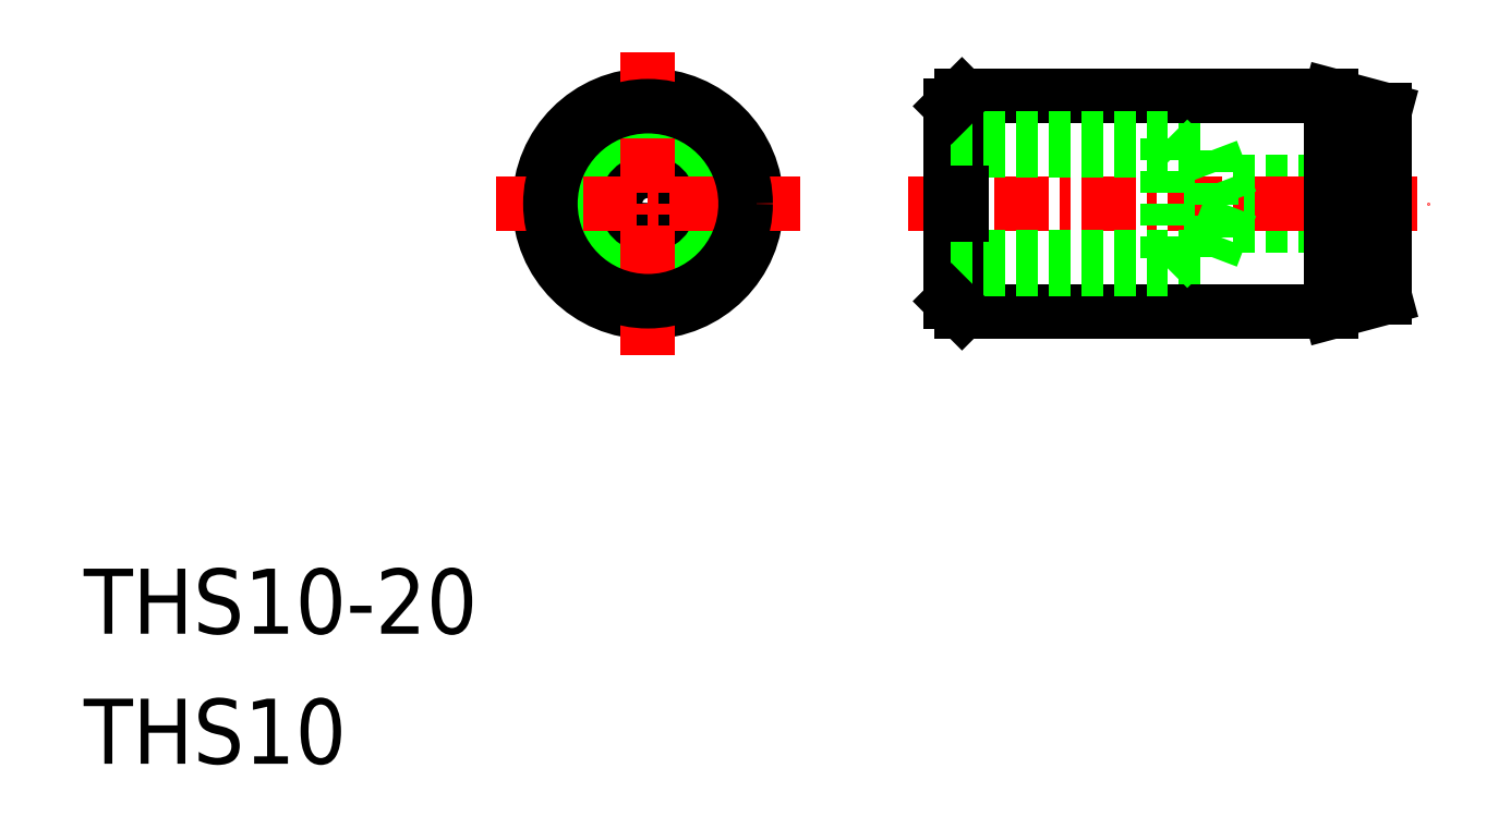
<metadata>
{"format":"dxf","ext":"dxf","renderer":"ezdxf+matplotlib","layout":"modelspace","background":"white","min_lineweight":24,"dpi":150}
</metadata>
<code>
0
SECTION
2
ENTITIES
0
CIRCLE
8
0
10
35.95
20
36.01
30
0
40
2.458
0
CIRCLE
8
0
10
35.95
20
36.01
30
0
40
3
0
CIRCLE
8
0
10
35.95
20
36.01
30
0
40
5
0
CIRCLE
8
0
10
35.95
20
36.01
30
0
40
1
0
LINE
8
CENTER
10
28.95
20
36.01
30
0
11
42.95
21
36.01
31
0
0
TEXT
8
0
10
9.933
20
16.17
30
0
40
3
1
THS10-20
0
LINE
8
CENTER
10
35.95
20
43.01
30
0
11
35.95
21
29.01
31
0
0
LINE
8
0
10
69.92
20
35.01
30
0
11
62.48
21
35.01
31
0
0
LINE
8
0
10
69.92
20
37.01
30
0
11
62.48
21
37.01
31
0
0
LINE
8
0
10
67.42
20
41.01
30
0
11
69.92
21
40.34
31
0
0
LINE
8
0
10
67.42
20
31.01
30
0
11
69.92
21
31.68
31
0
0
LINE
8
CENTER
10
47.92
20
36.01
30
0
11
71.92
21
36.01
31
0
0
LINE
8
0
10
49.92
20
33.55
30
0
11
61.92
21
33.55
31
0
0
LINE
8
0
10
49.92
20
38.47
30
0
11
61.92
21
38.47
31
0
0
LINE
8
0
10
50.42
20
41.01
30
0
11
67.42
21
41.01
31
0
0
LINE
8
0
10
67.42
20
31.01
30
0
11
50.42
21
31.01
31
0
0
LINE
8
0
10
49.92
20
31.51
30
0
11
49.92
21
40.51
31
0
0
LINE
8
0
10
50.42
20
41.01
30
0
11
50.42
21
31.01
31
0
0
LINE
8
0
10
49.92
20
33.01
30
0
11
59.92
21
33.01
31
0
0
LINE
8
0
10
49.92
20
39.01
30
0
11
59.92
21
39.01
31
0
0
LINE
8
0
10
49.92
20
31.51
30
0
11
50.42
21
31.01
31
0
0
LINE
8
0
10
59.92
20
39.01
30
0
11
59.92
21
33.01
31
0
0
LINE
8
0
10
59.92
20
33.01
30
0
11
60.47
21
33.55
31
0
0
LINE
8
0
10
59.92
20
39.01
30
0
11
60.47
21
38.47
31
0
0
LINE
8
0
10
49.92
20
40.51
30
0
11
50.42
21
41.01
31
0
0
LINE
8
0
10
67.42
20
41.01
30
0
11
67.42
21
31.01
31
0
0
LINE
8
0
10
61.92
20
33.55
30
0
11
62.86
21
36.01
31
0
0
LINE
8
0
10
61.92
20
38.47
30
0
11
61.92
21
33.55
31
0
0
LINE
8
0
10
61.92
20
38.47
30
0
11
62.86
21
36.01
31
0
0
LINE
8
0
10
69.92
20
40.34
30
0
11
69.92
21
31.68
31
0
0
CIRCLE
8
0
10
35.95
20
36.01
30
0
40
4.5
0
TEXT
8
0
10
9.933
20
10.17
30
0
40
3
1
THS10
0
ENDSEC
0
EOF

</code>
